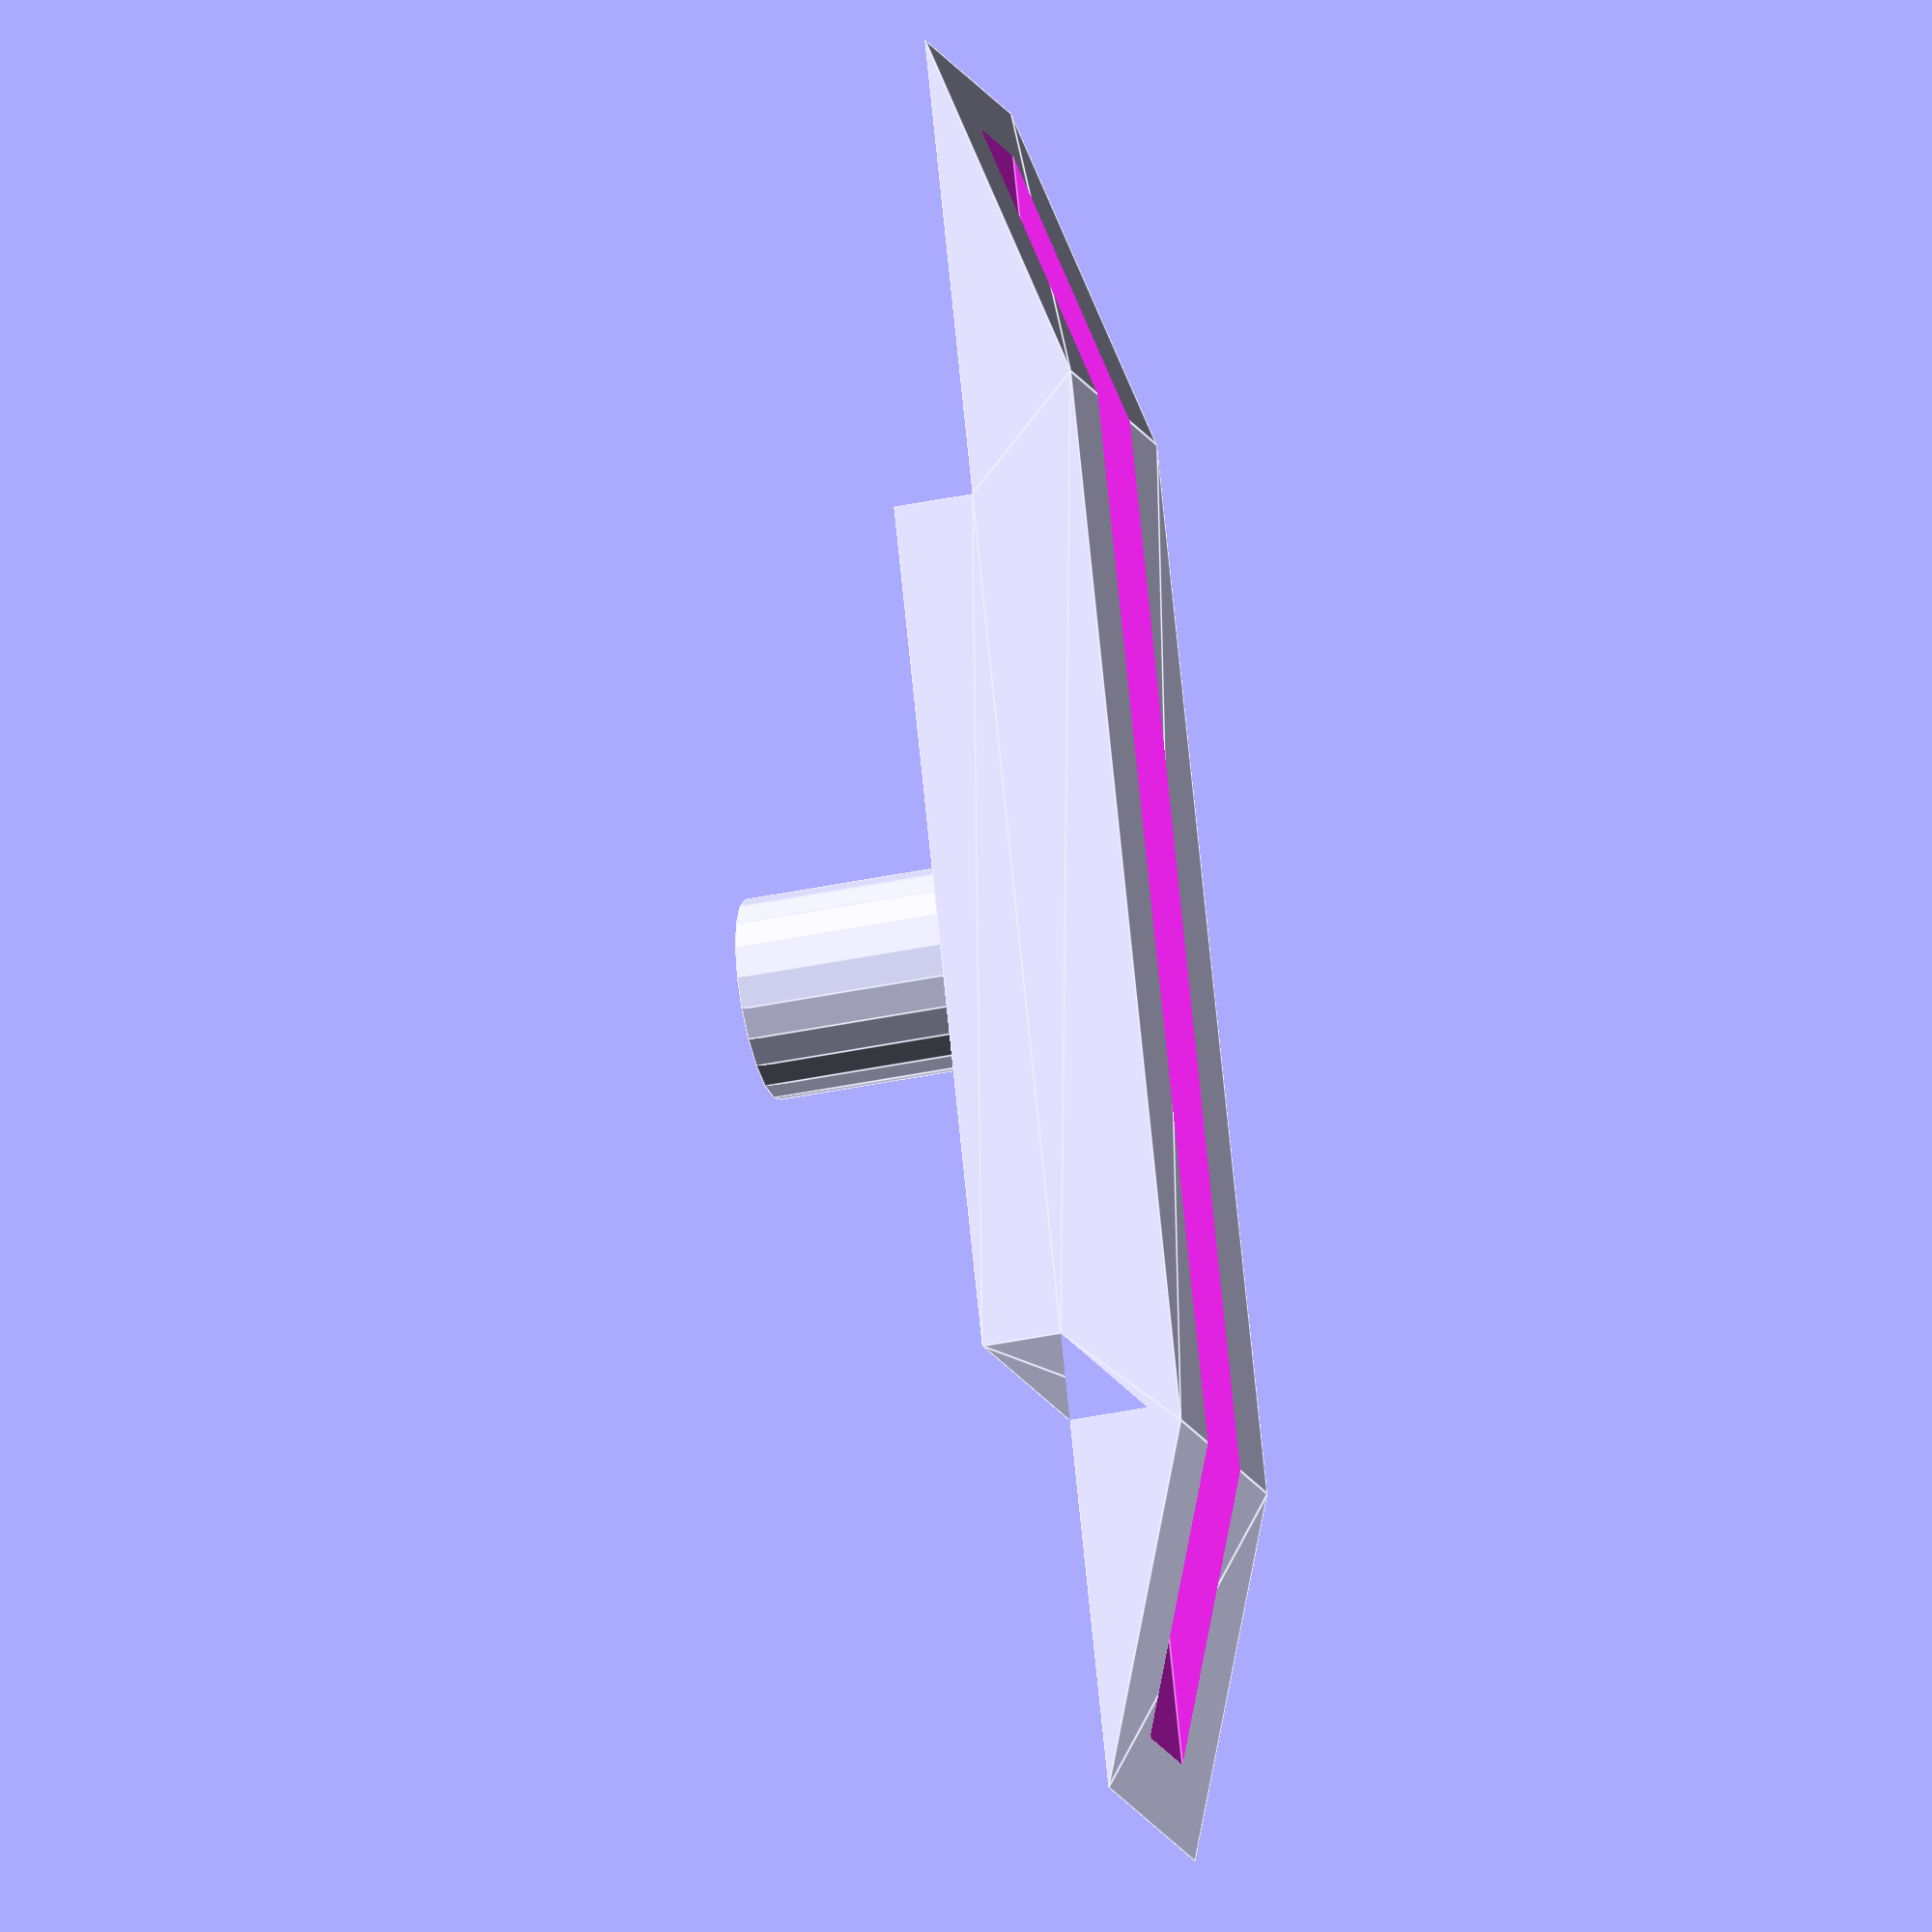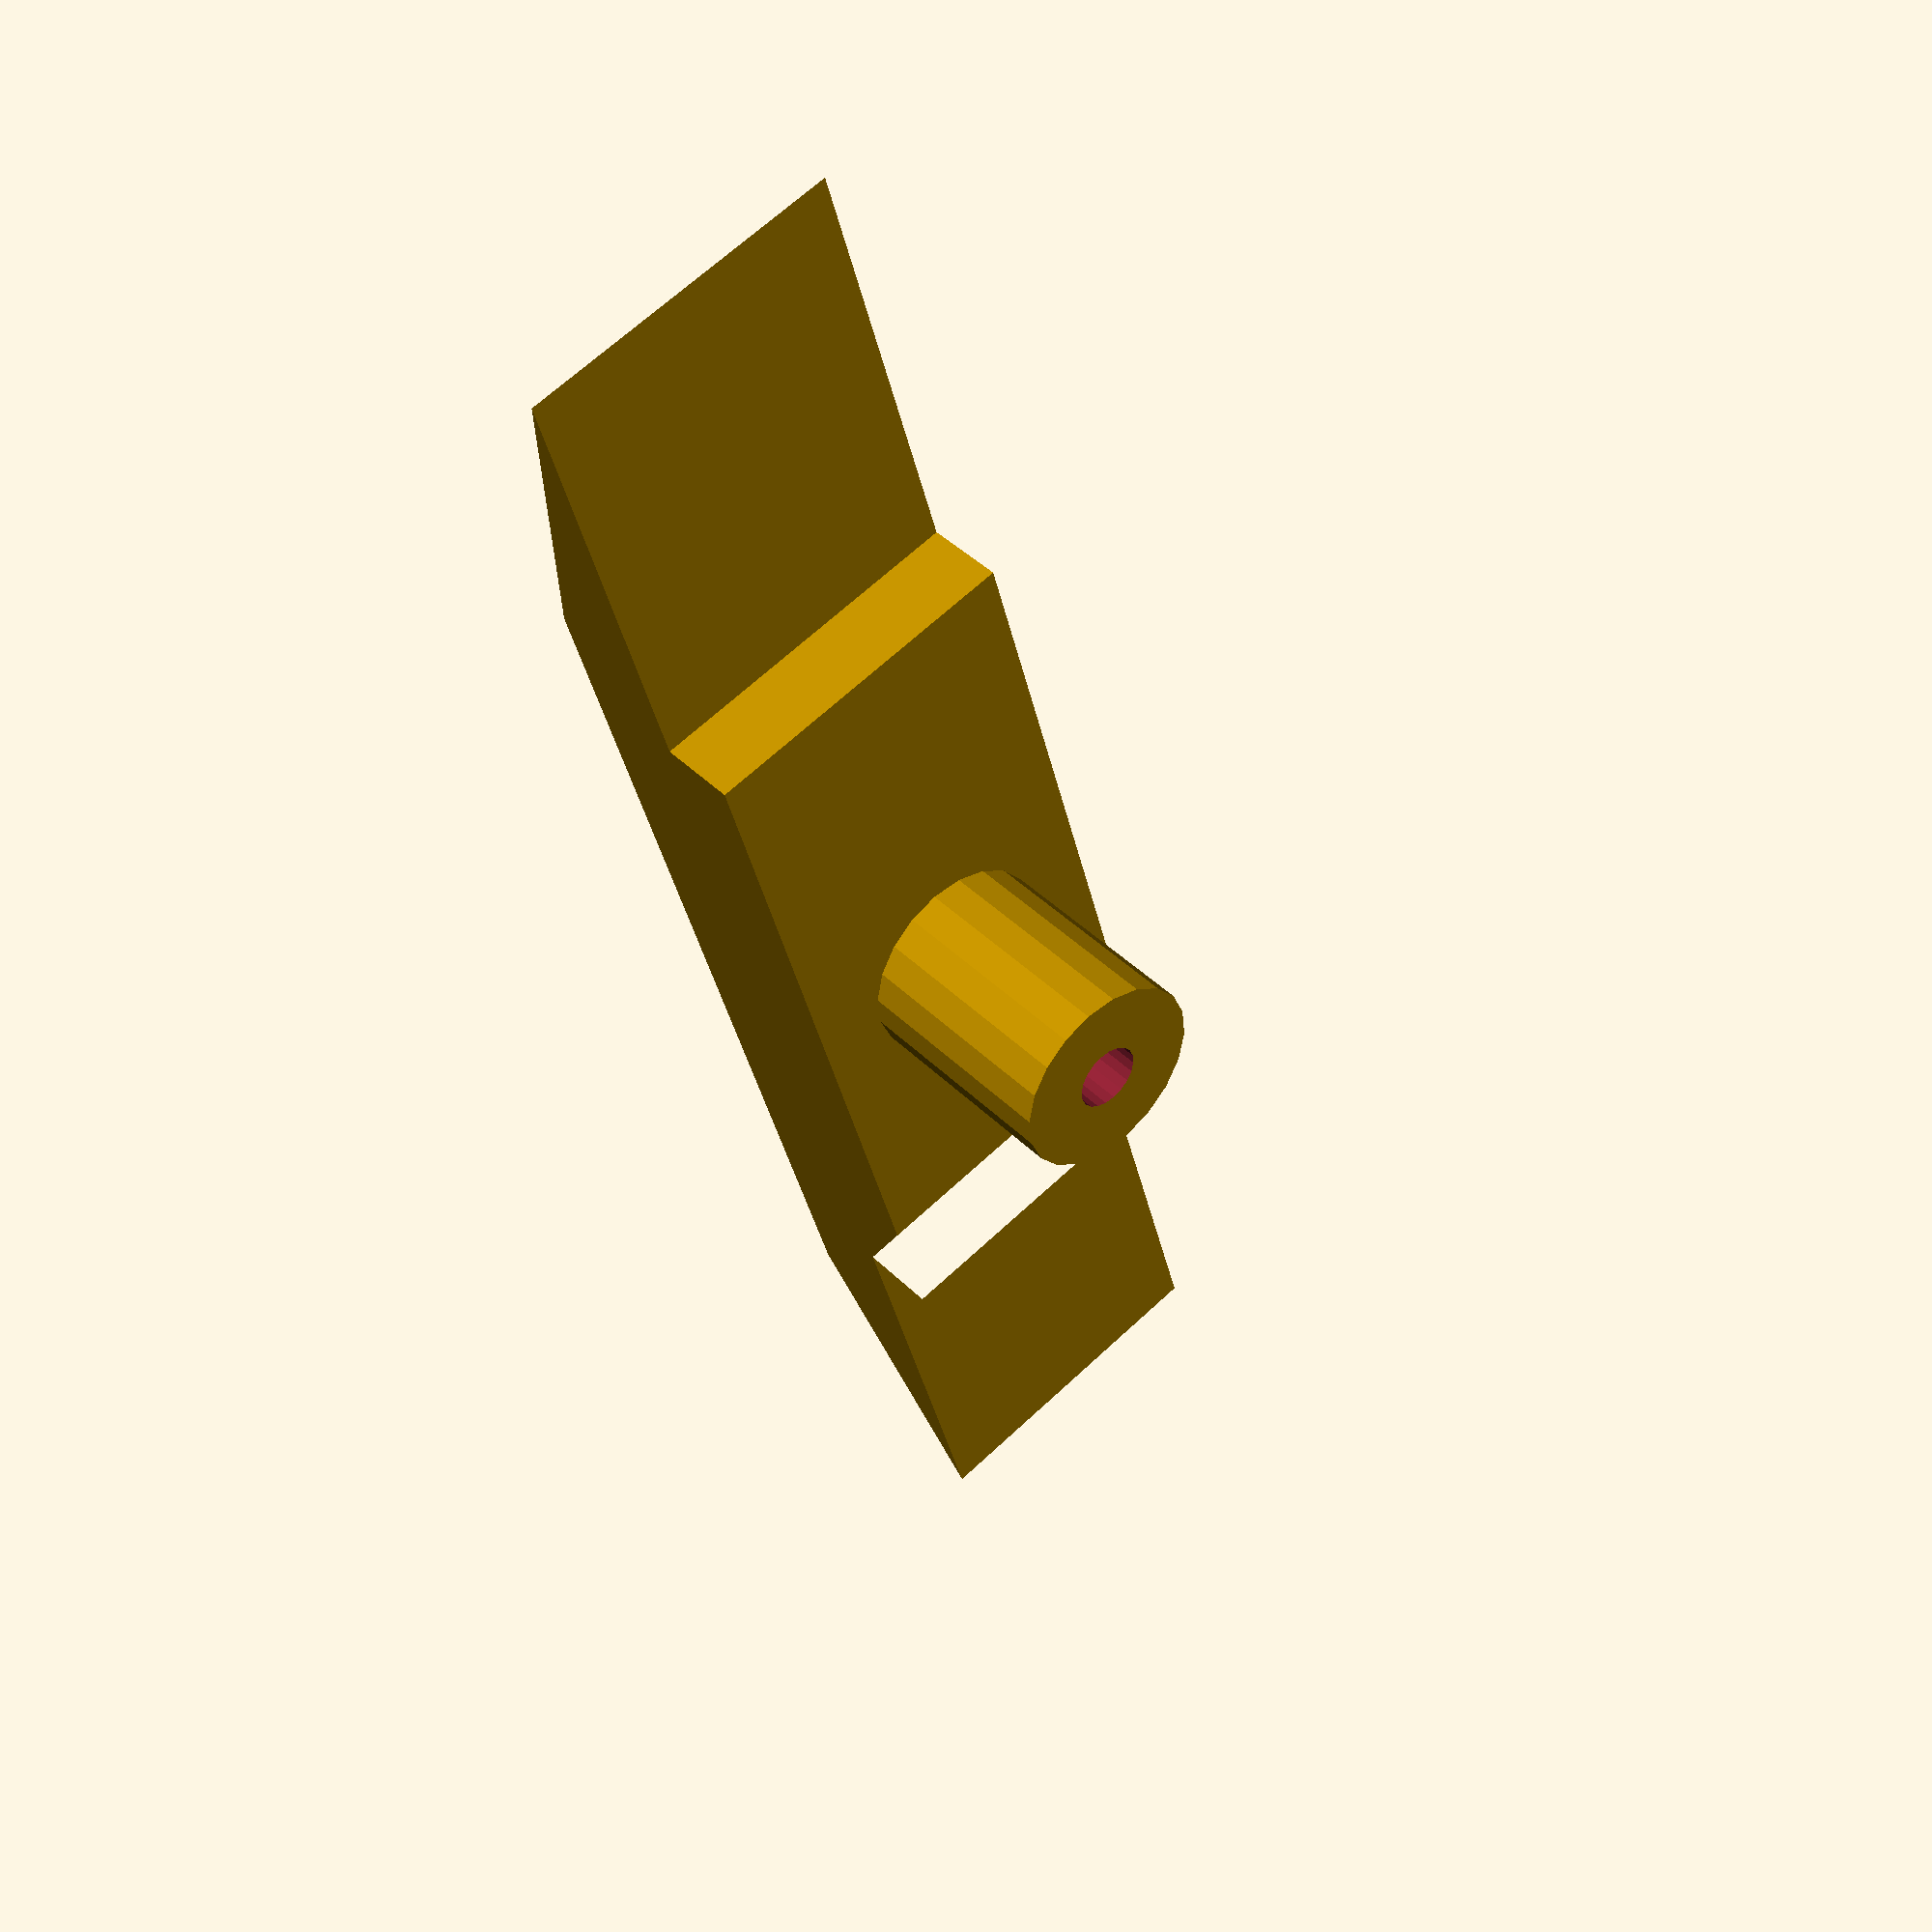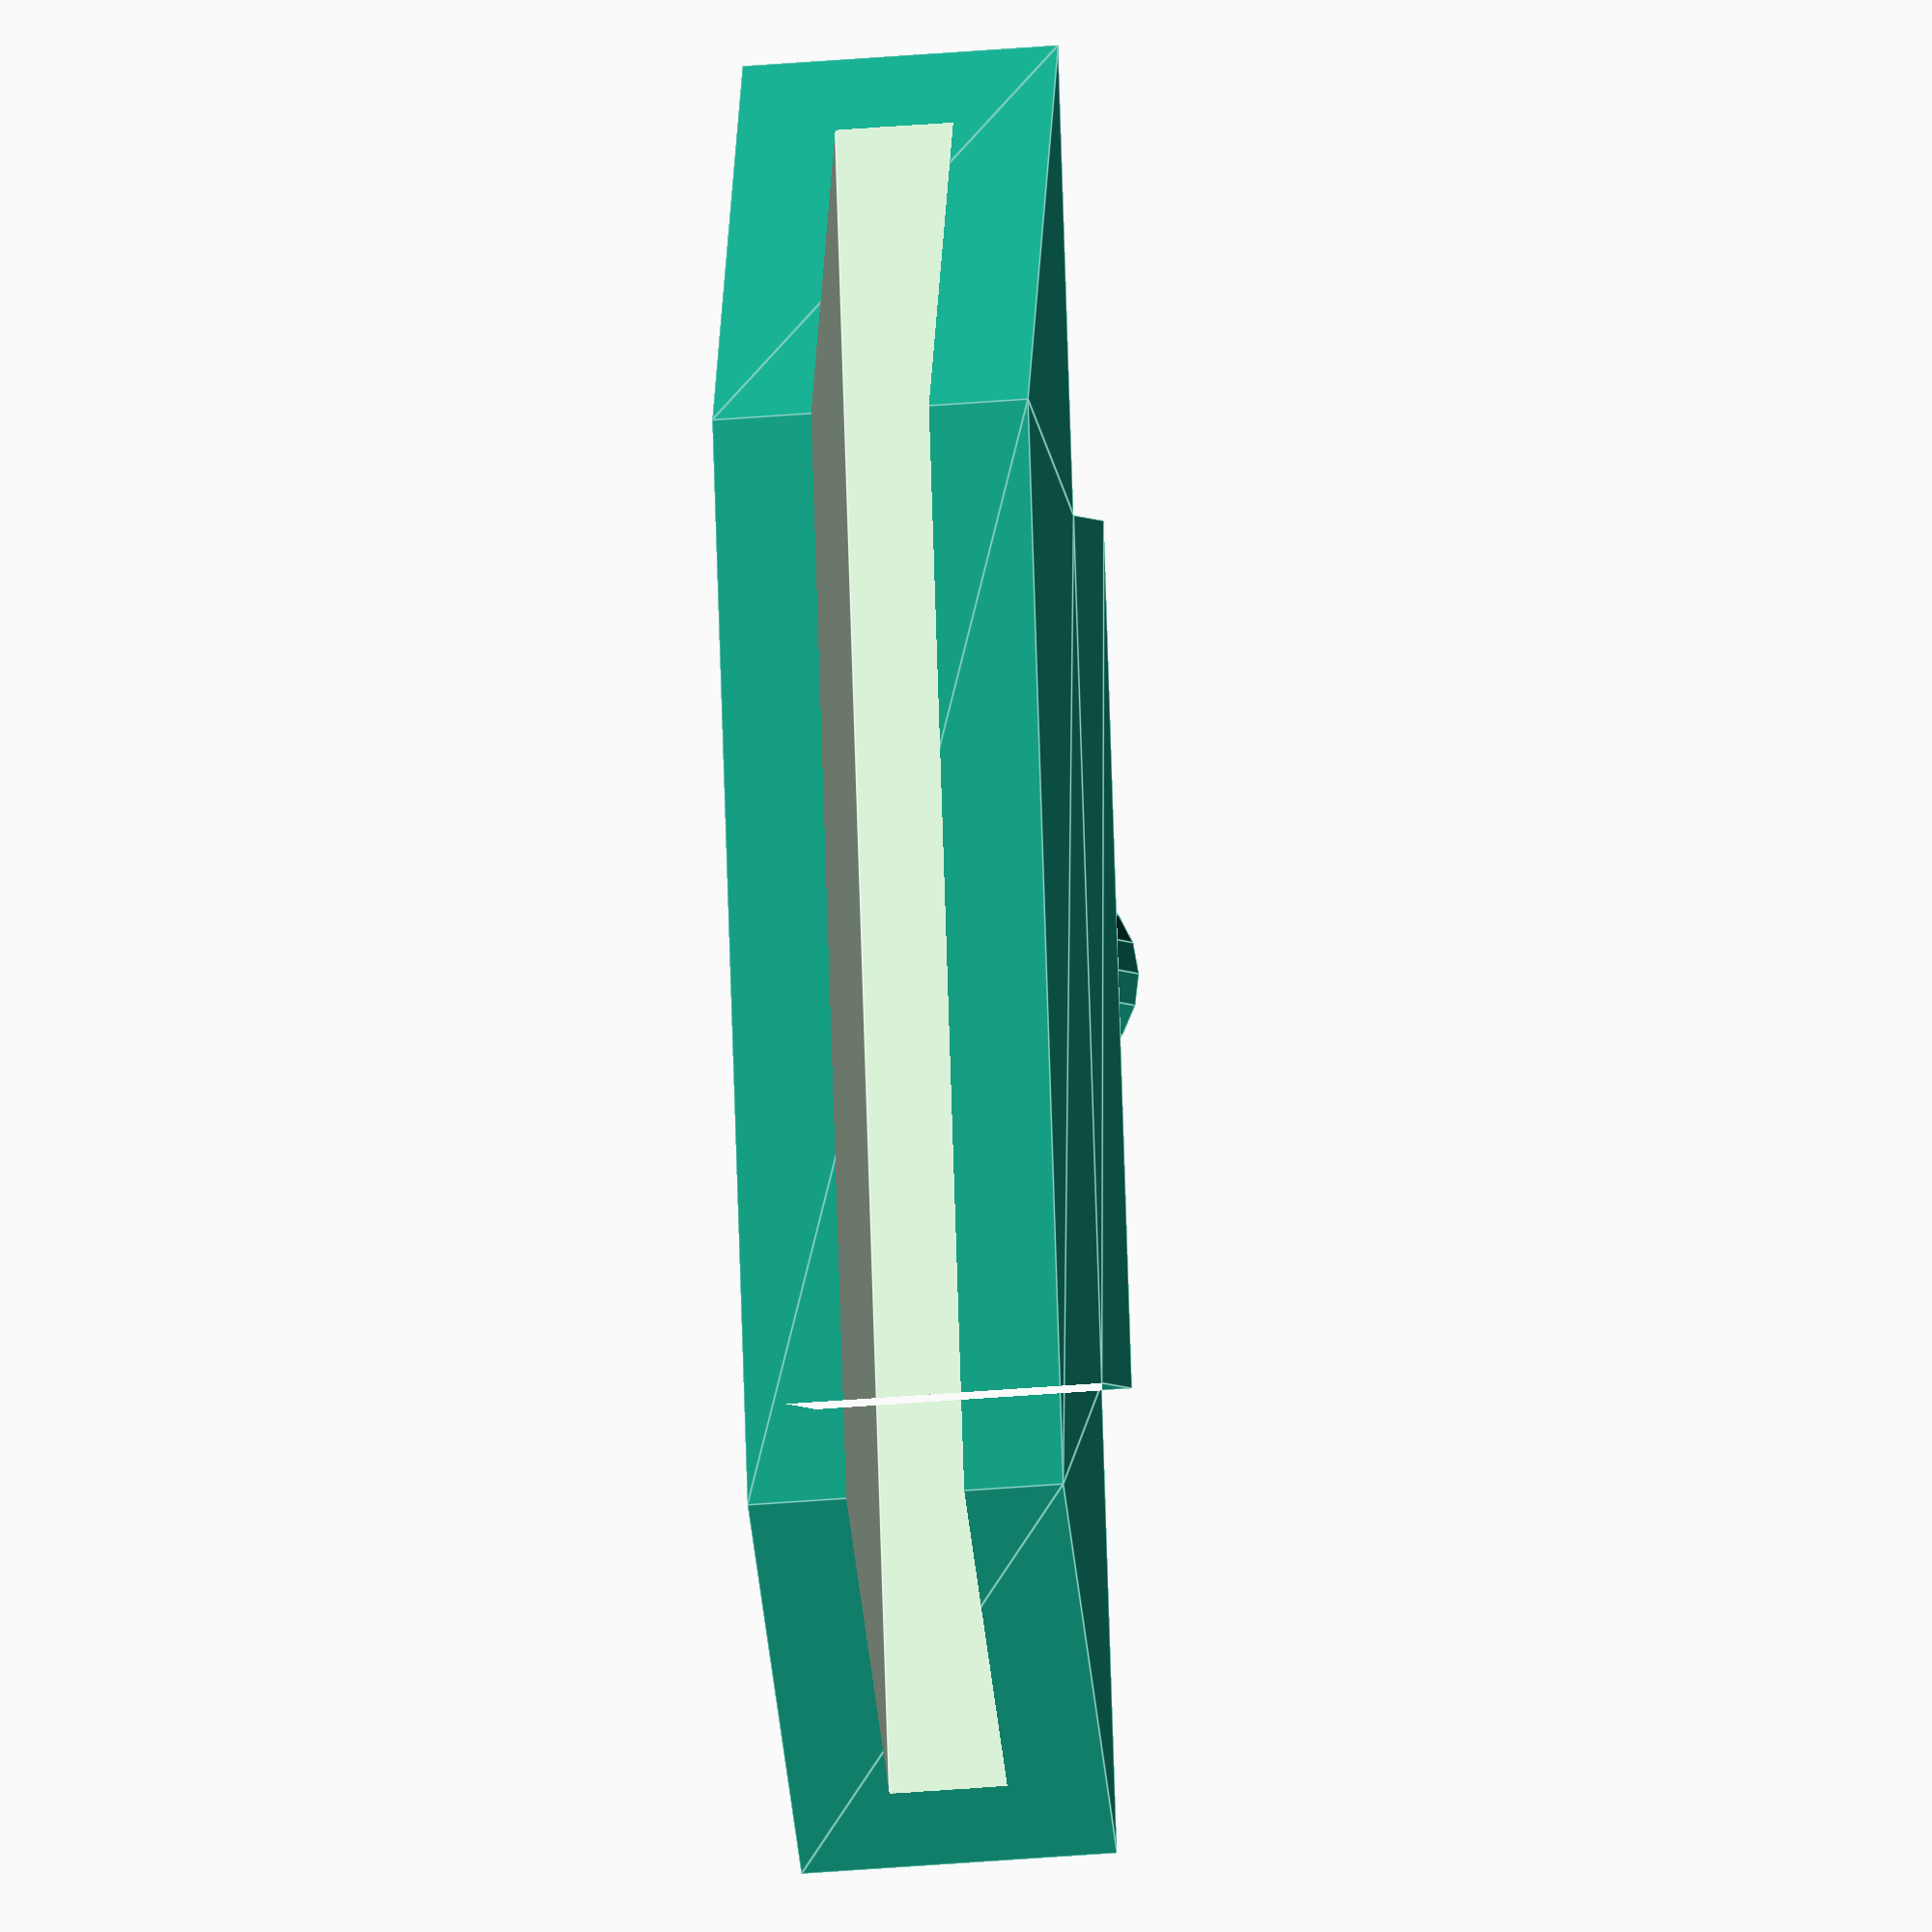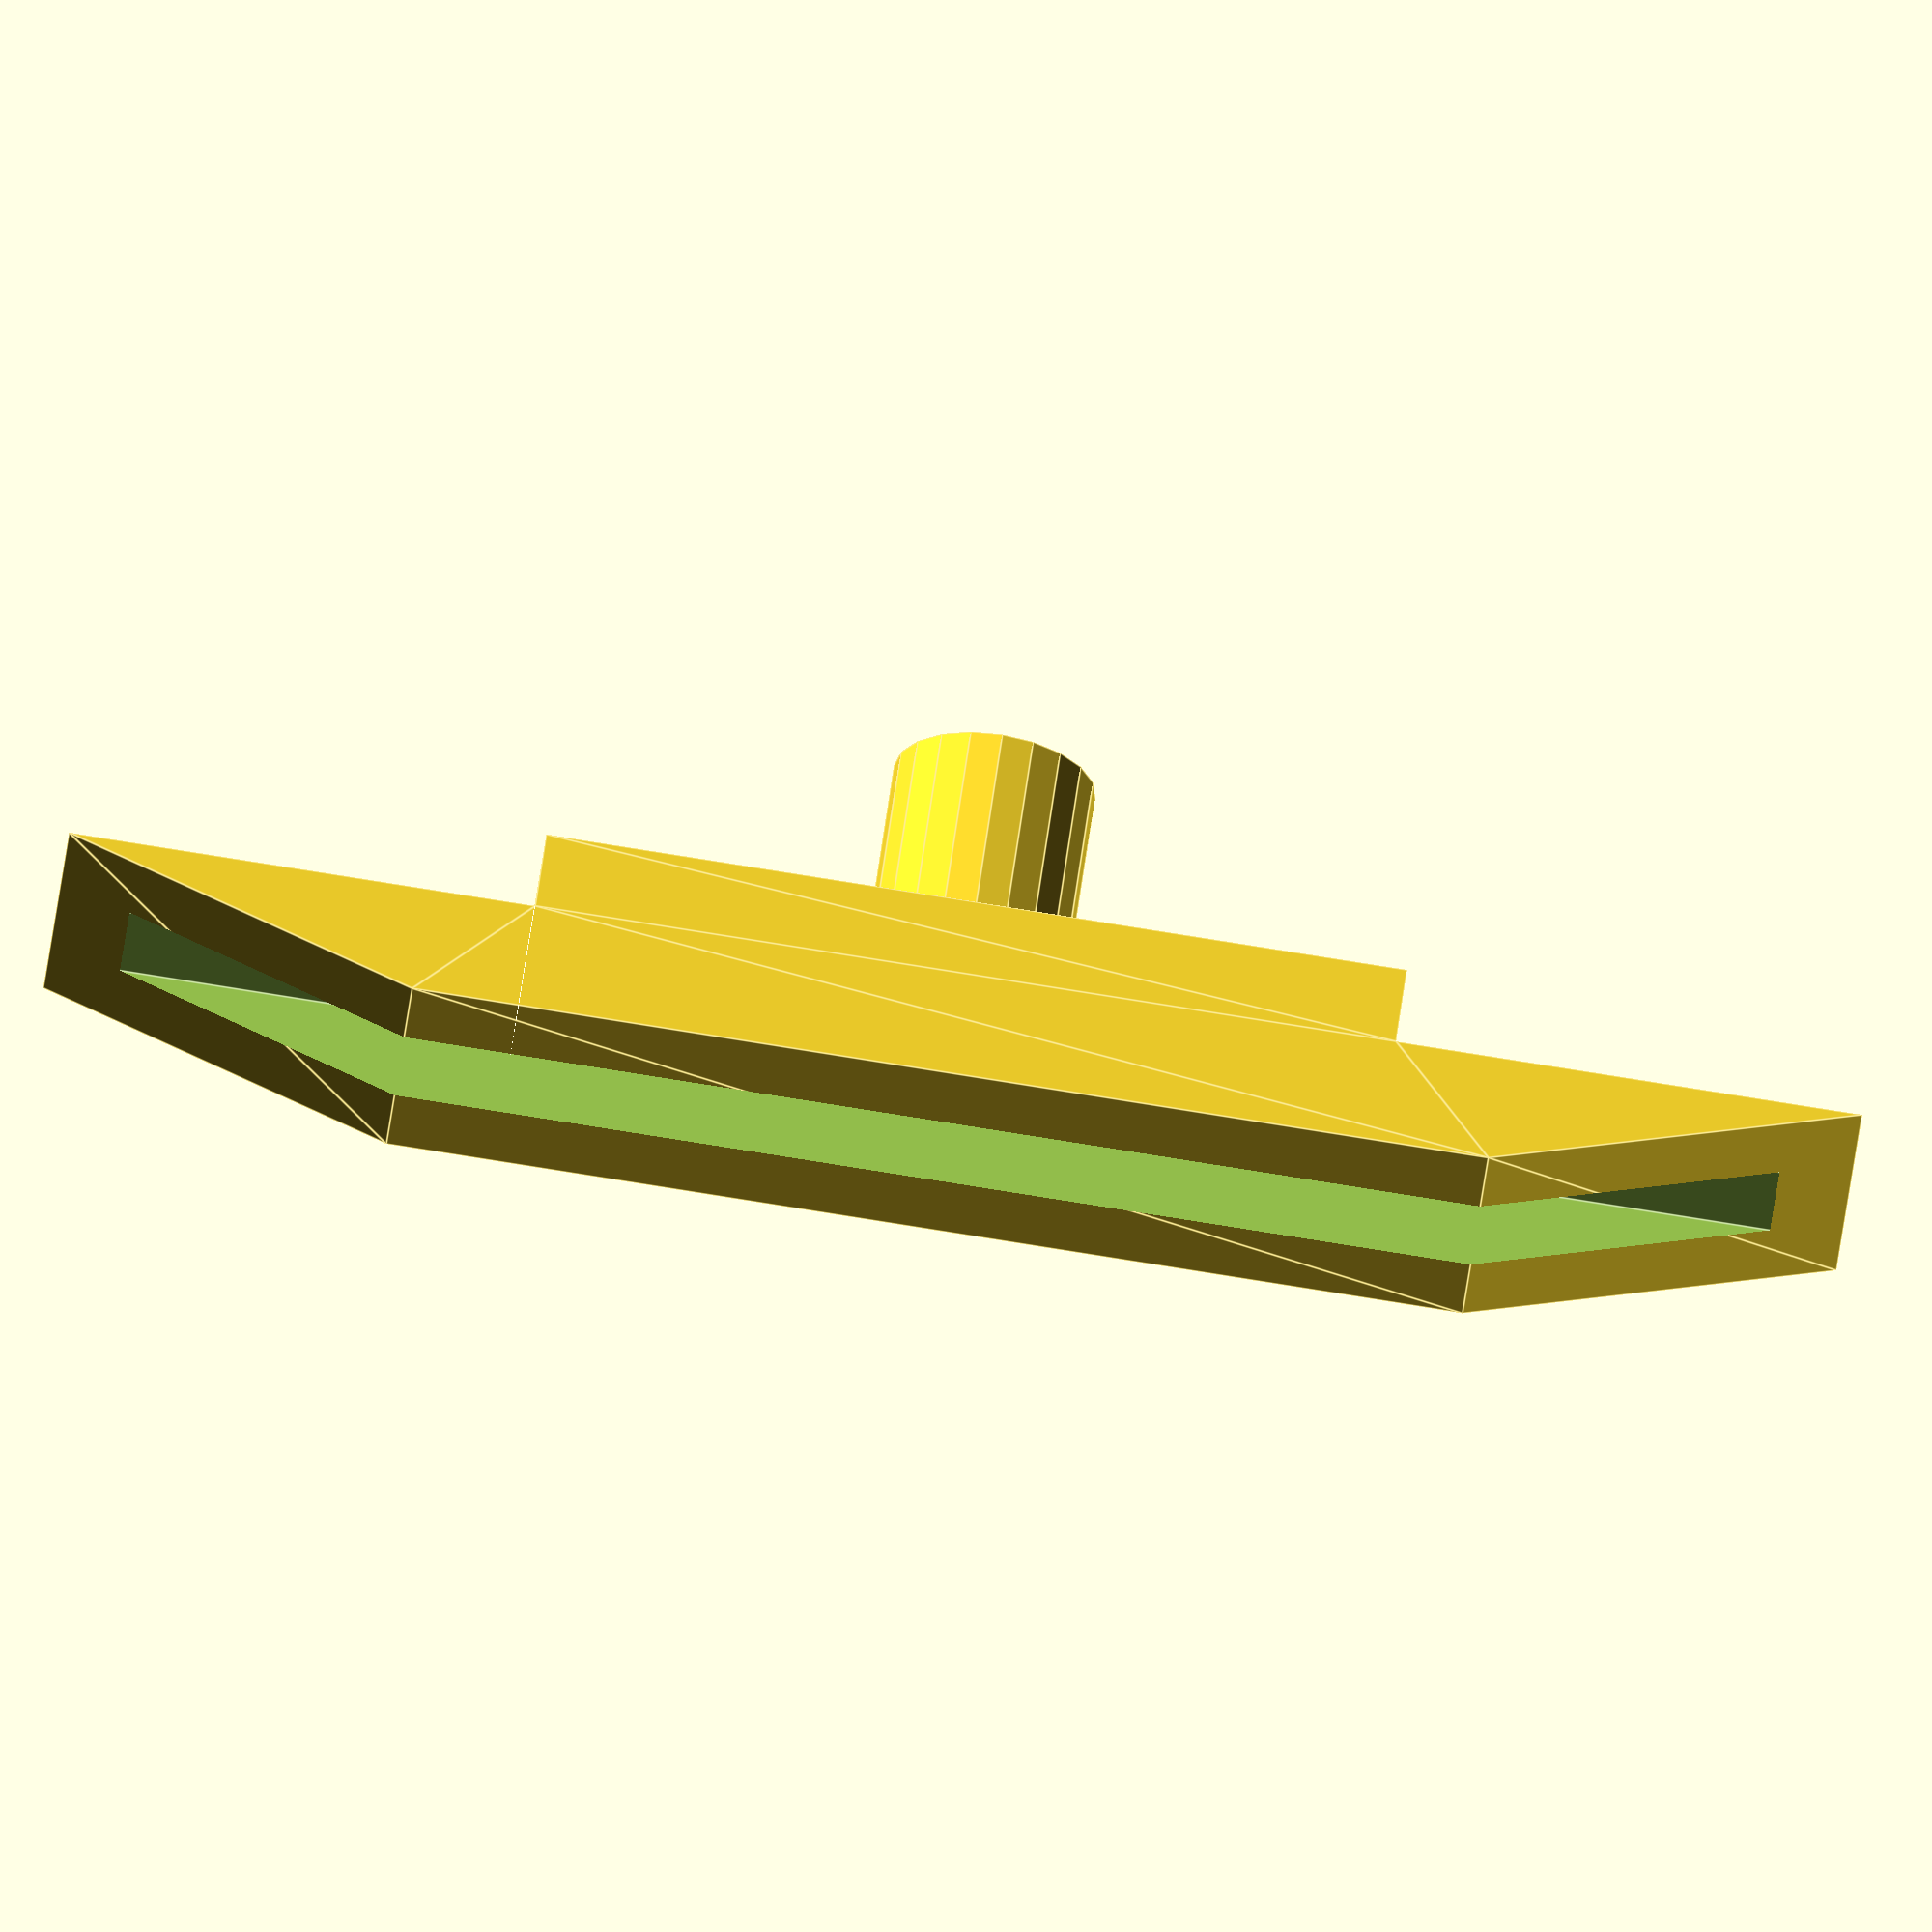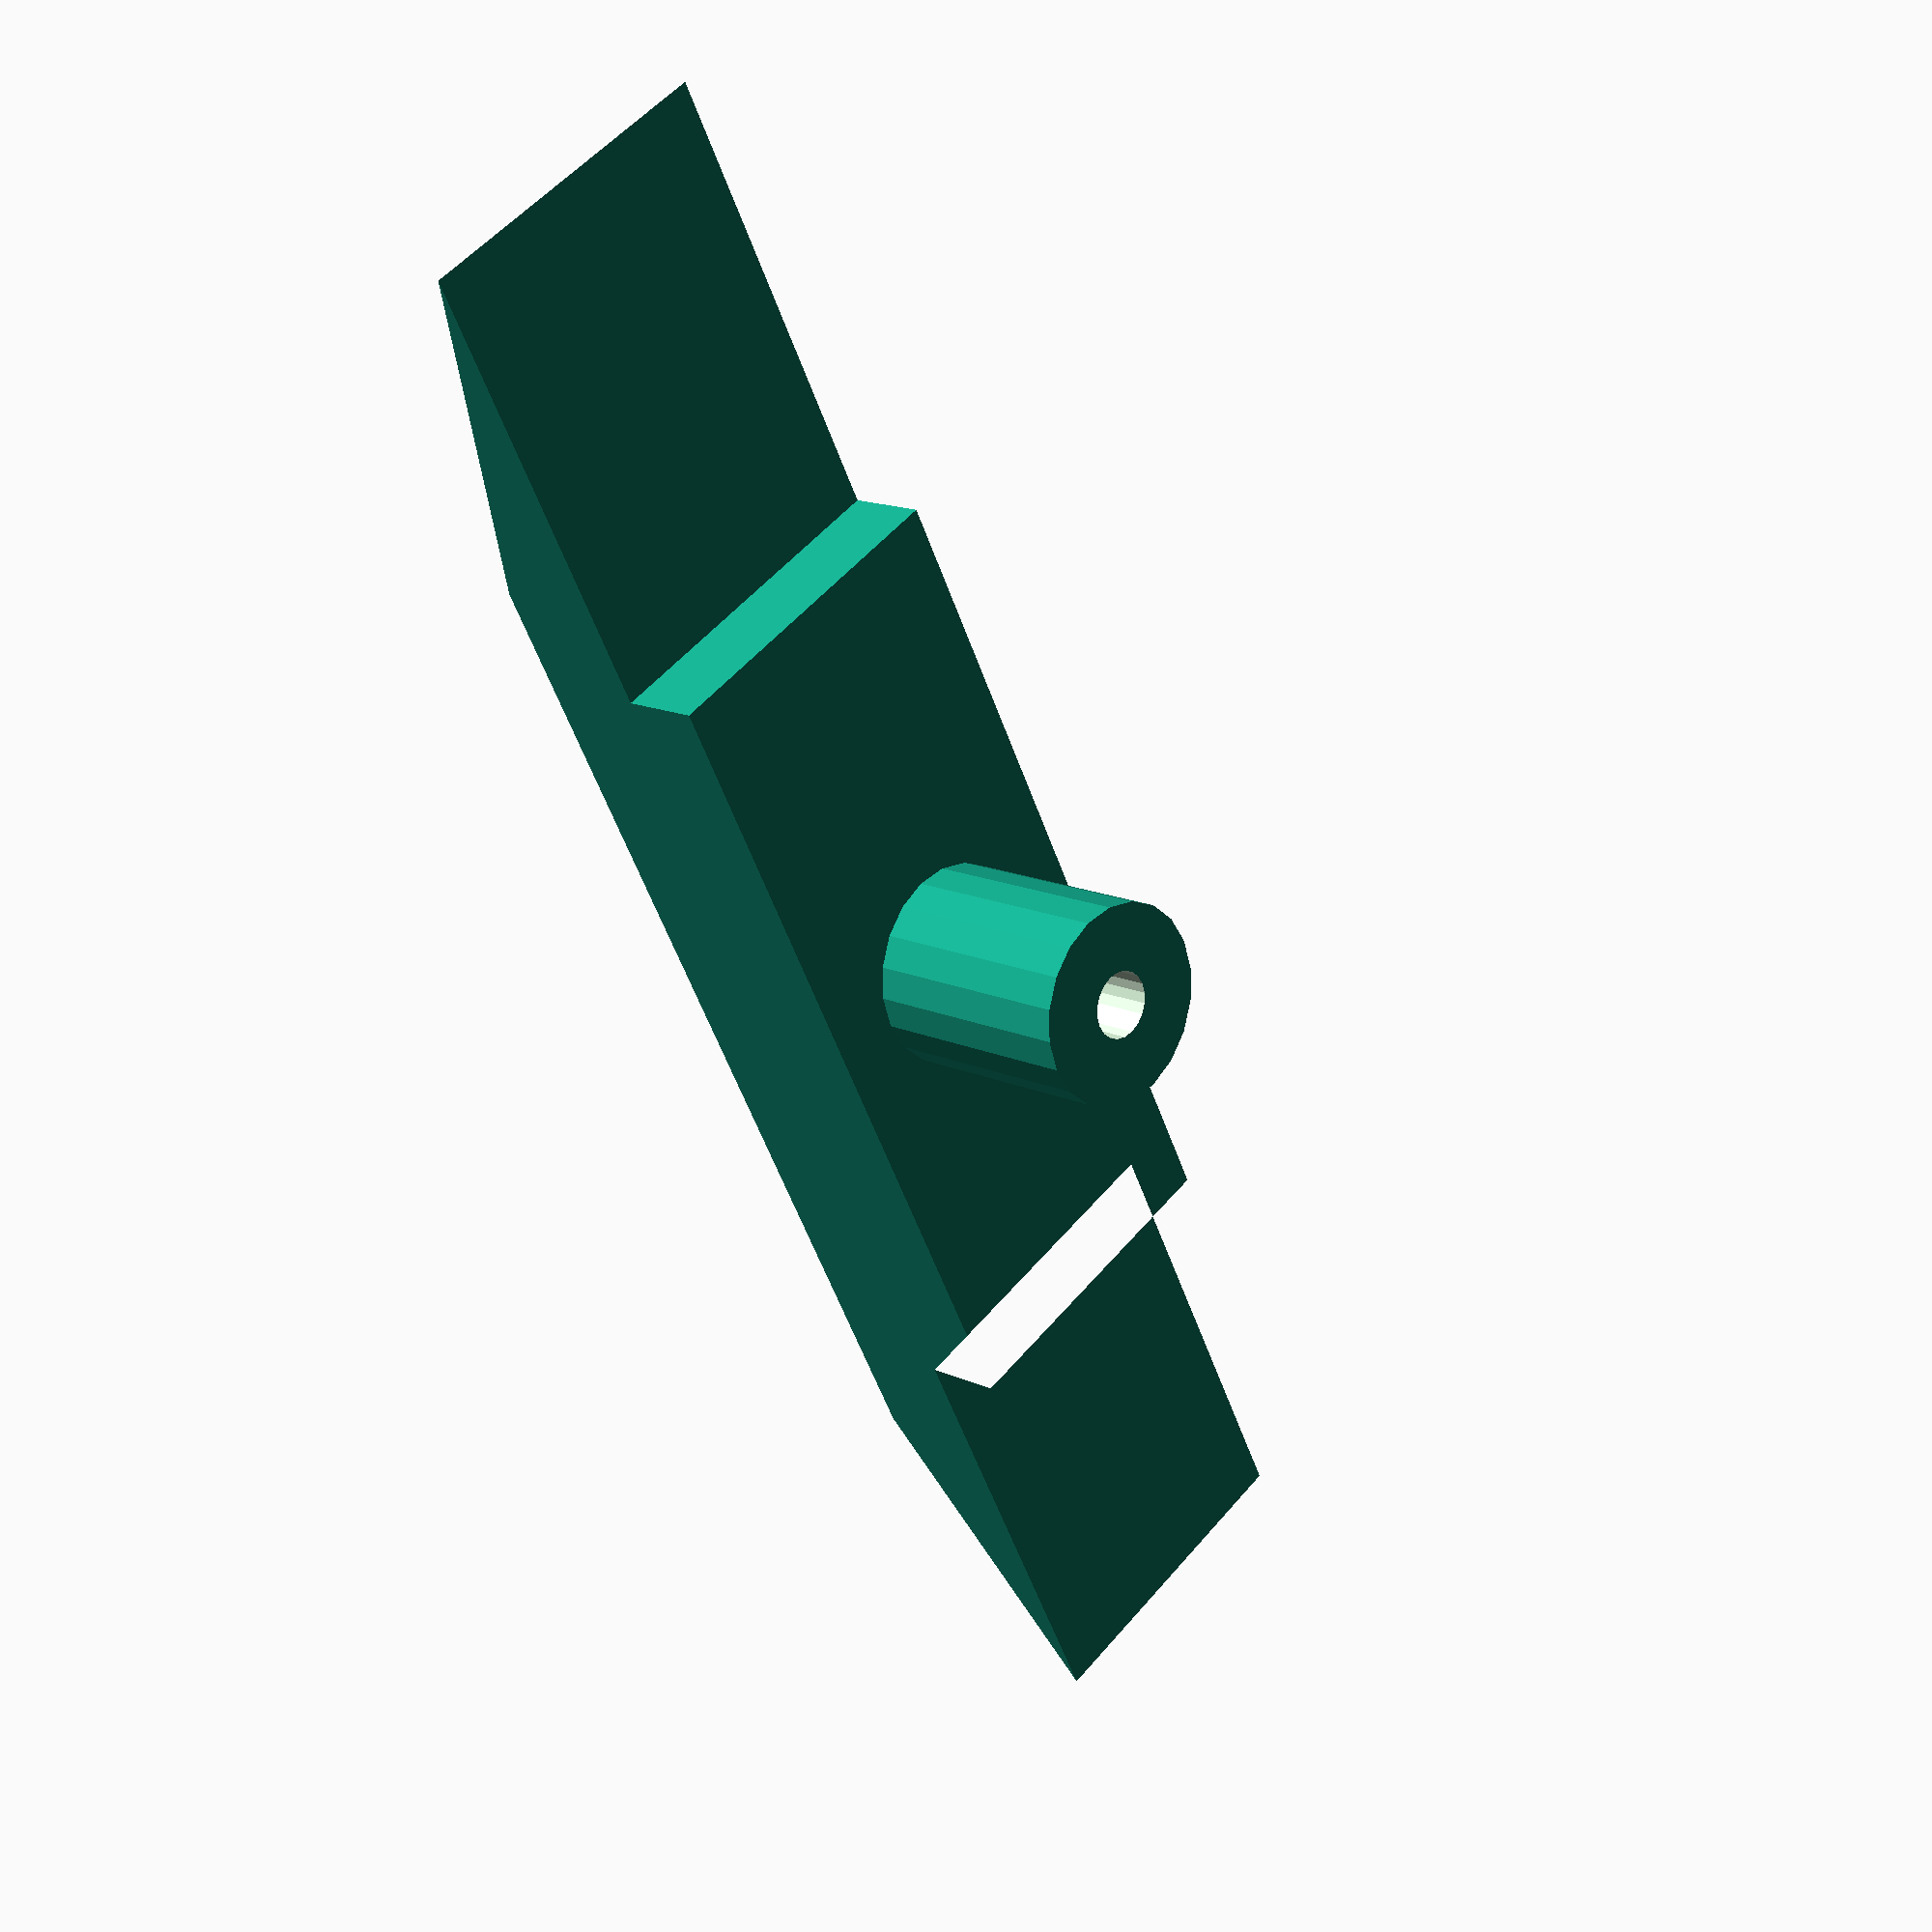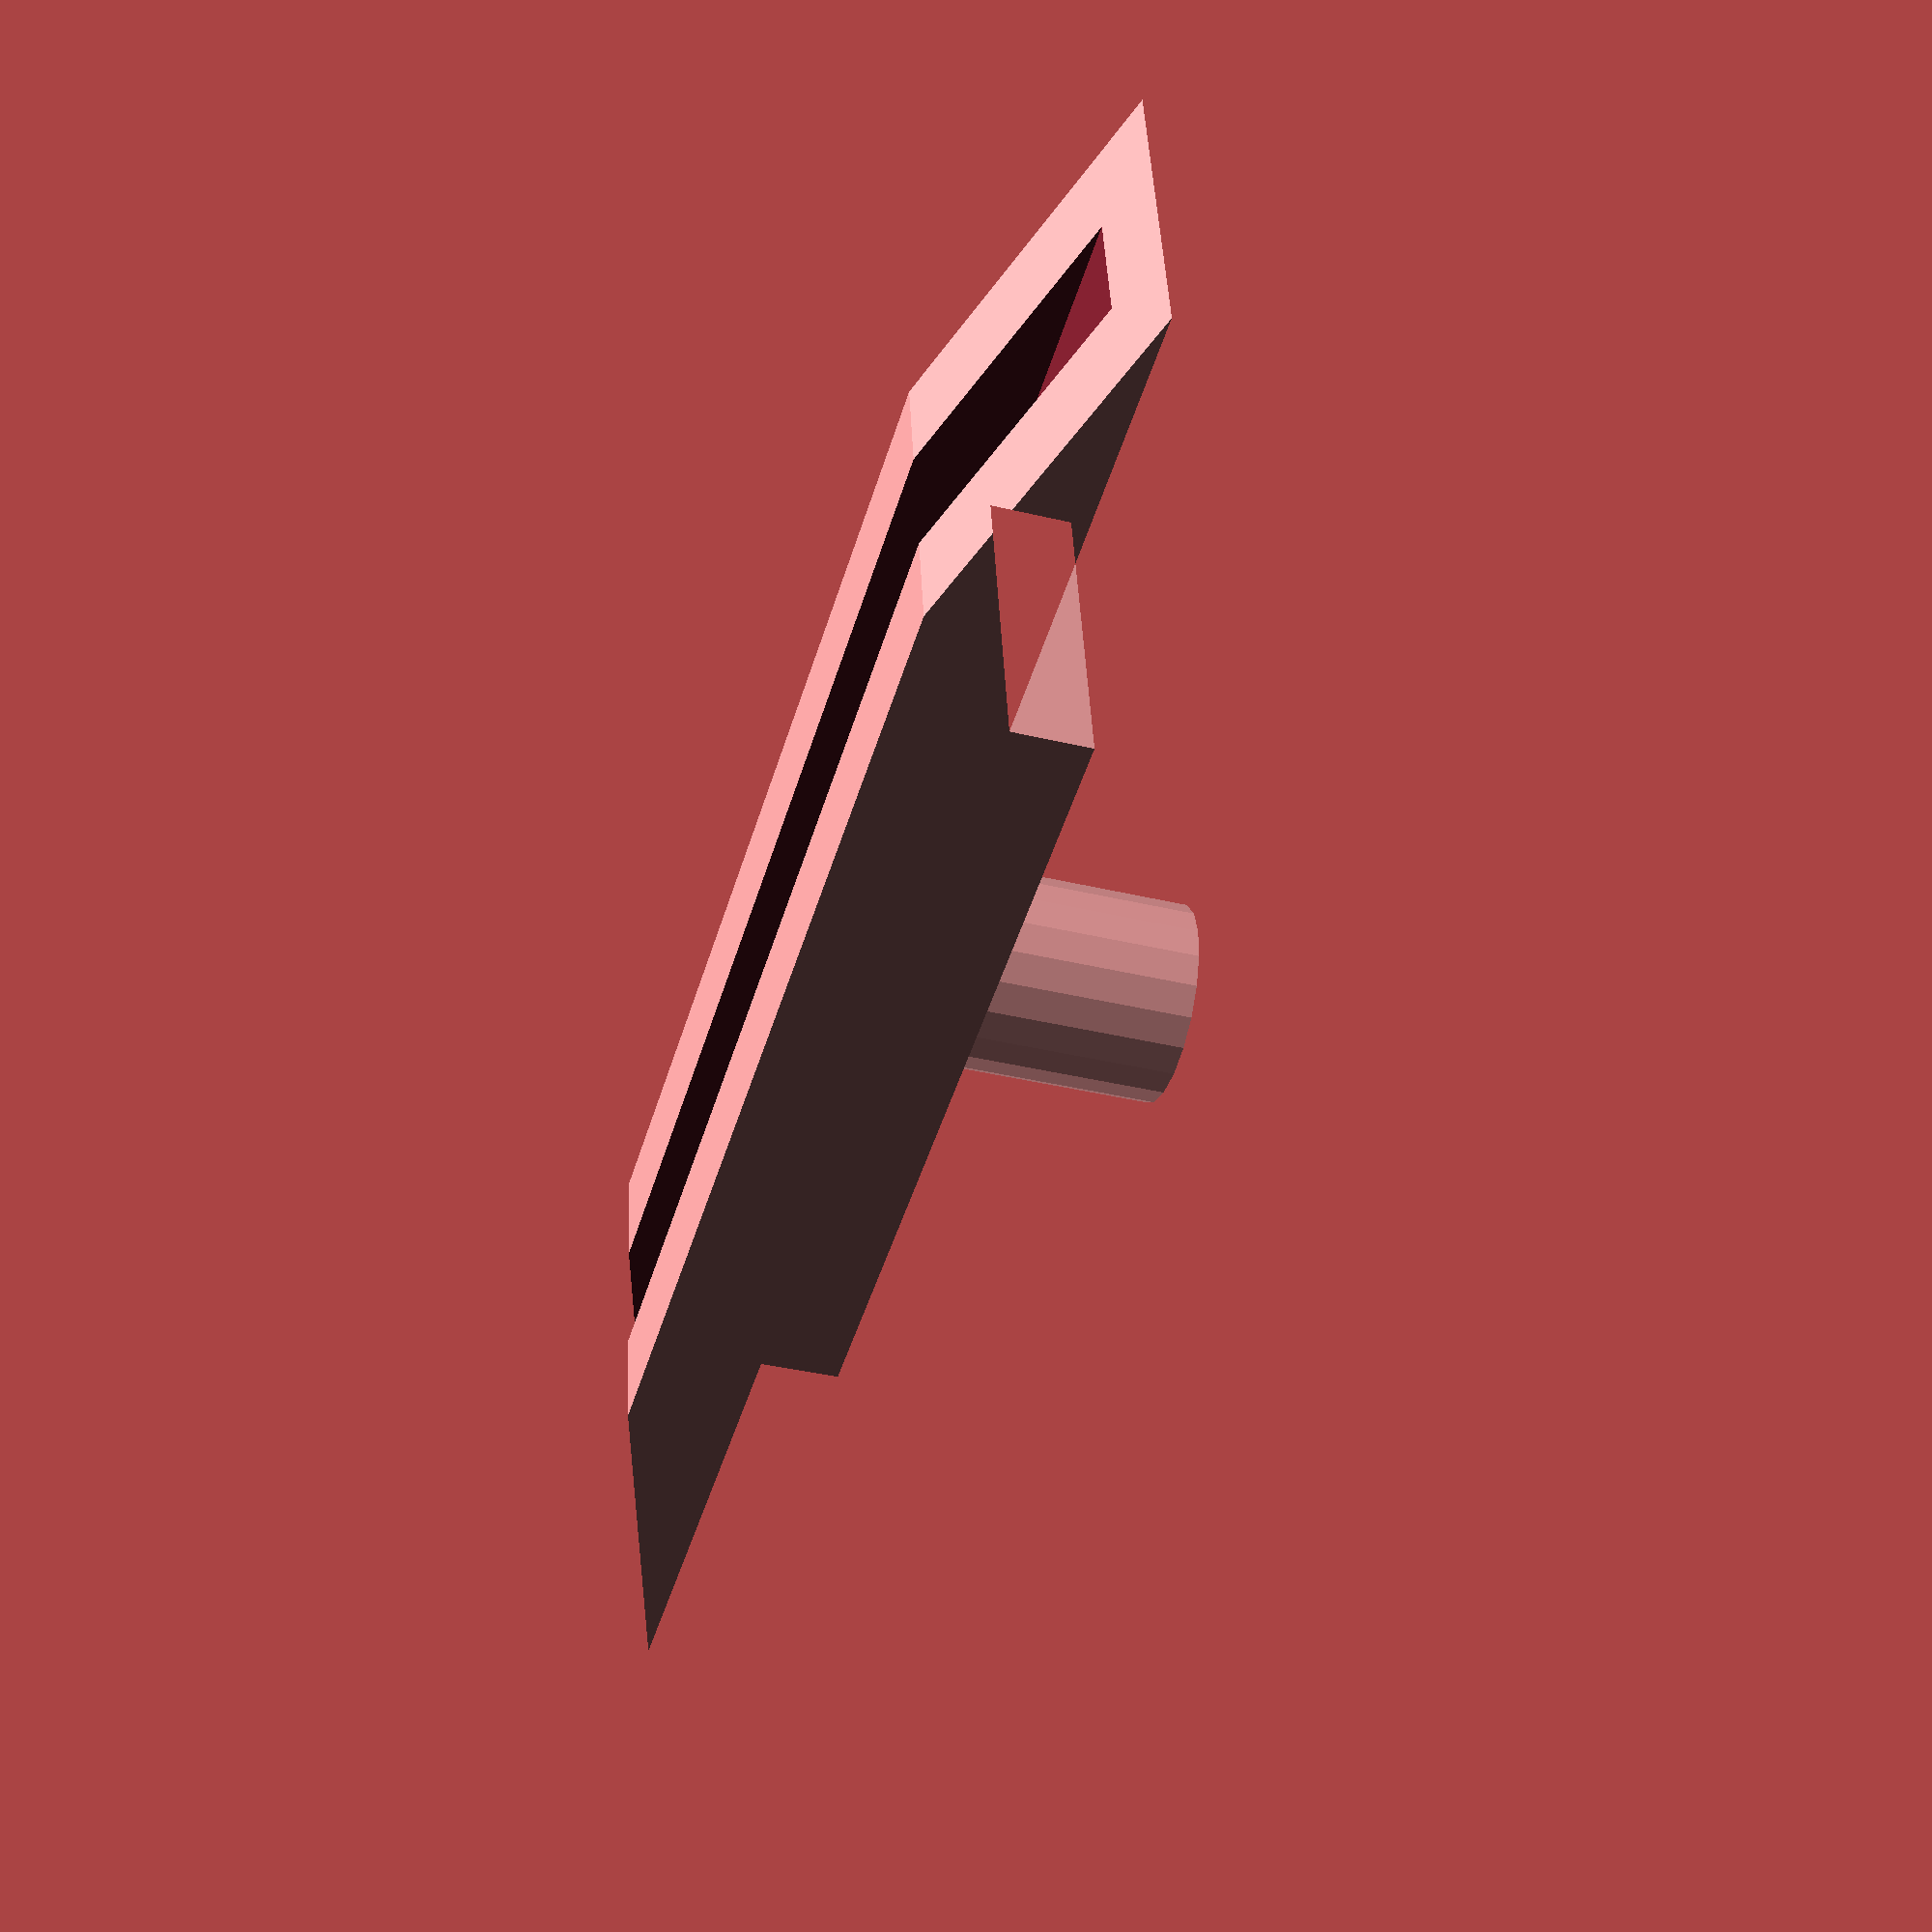
<openscad>
laenge = 40;
laenge1 = 24;
hoehe1 = 2.5;
laenge2 = 19.2; // or 12
hoehe2 = 1.8;
breite = 7.5;
zylinderd = 4.5;
zylinderl = 5;
schraube = 1.5;
rille = 2.8;
$fn=20;

points = [[laenge/2, 0], [laenge1/2, hoehe1], [-laenge1/2, hoehe1], [-laenge/2, 0], [-laenge2/2, 0],[-laenge2/2, -hoehe2], [laenge2/2, -hoehe2], [laenge2/2, 0] ];

rotate([90, 0, 0])
difference(){
    union(){
        linear_extrude(breite, center=true) polygon(points);
        rotate([90, 0, 0]) cylinder(zylinderl + hoehe2, zylinderd/2, zylinderd/2, false);
    };
    translate([0, -hoehe2/2, 0]) rotate([90, 0, 0])
        cylinder(zylinderl + hoehe2, schraube/2, schraube/2, false);
    translate([0, 2, 0]) cube([laenge, 3, rille], center=true);   
}
</openscad>
<views>
elev=35.5 azim=68.3 roll=285.9 proj=o view=edges
elev=317.1 azim=285.5 roll=139.1 proj=p view=solid
elev=184.1 azim=88.0 roll=158.2 proj=o view=edges
elev=117.9 azim=4.4 roll=172.2 proj=o view=edges
elev=345.2 azim=117.8 roll=134.5 proj=p view=wireframe
elev=38.5 azim=350.7 roll=73.1 proj=p view=wireframe
</views>
